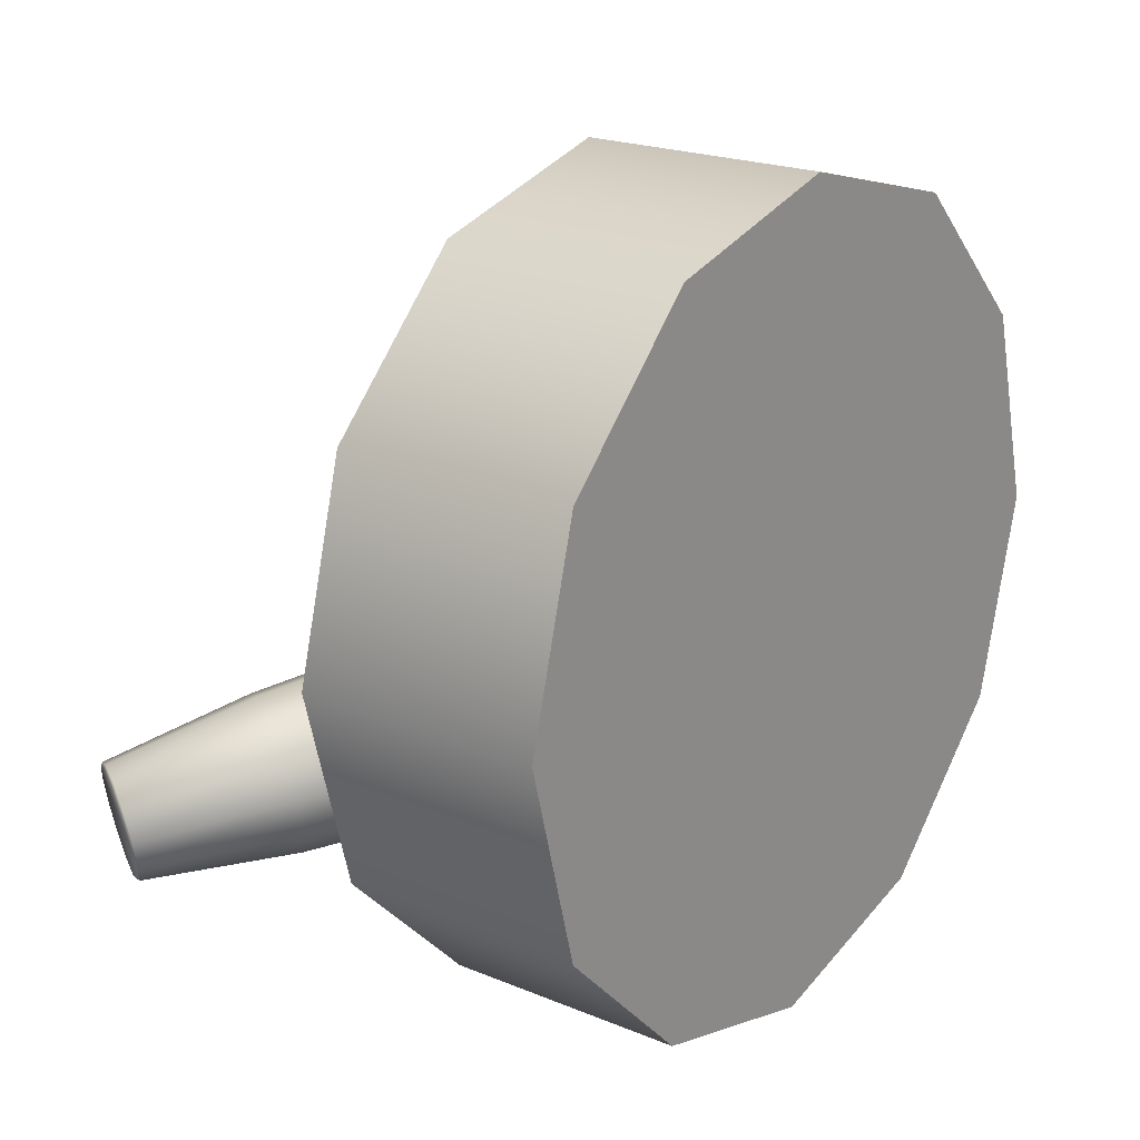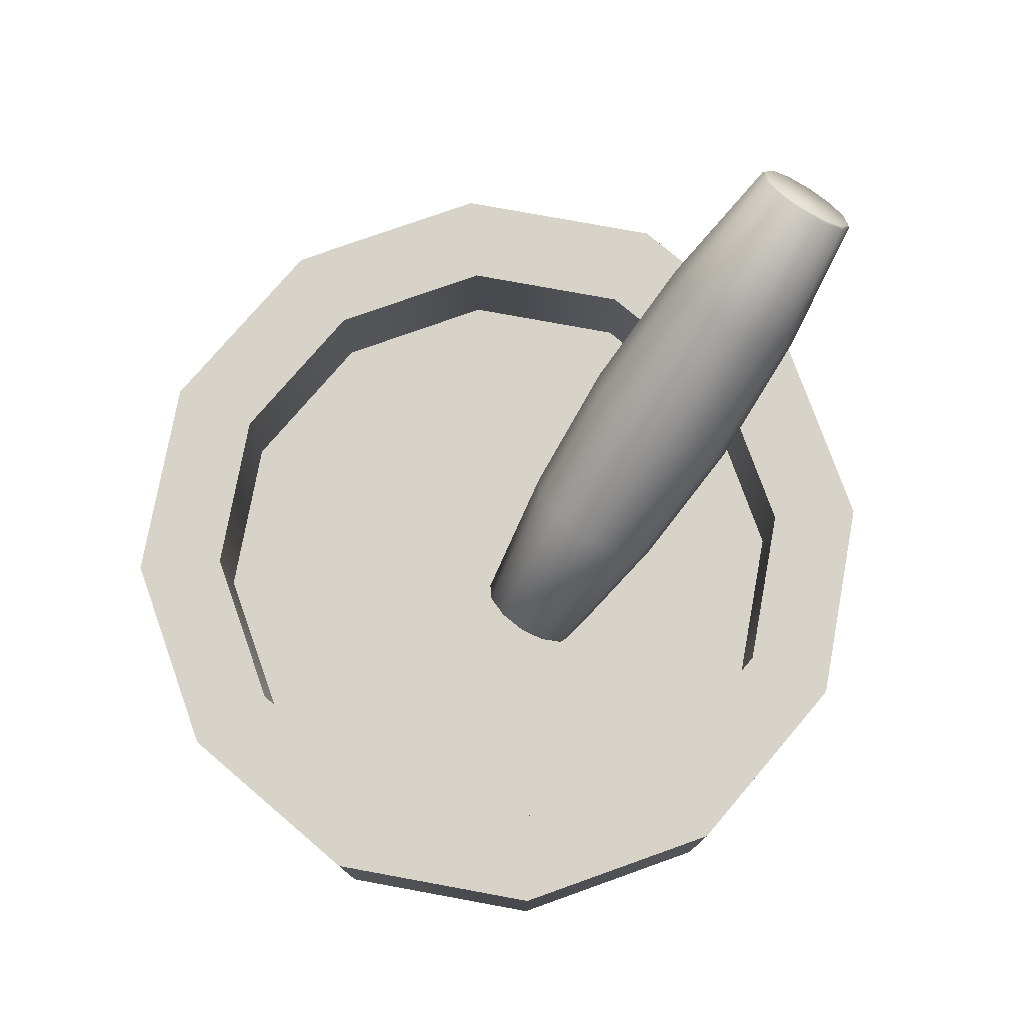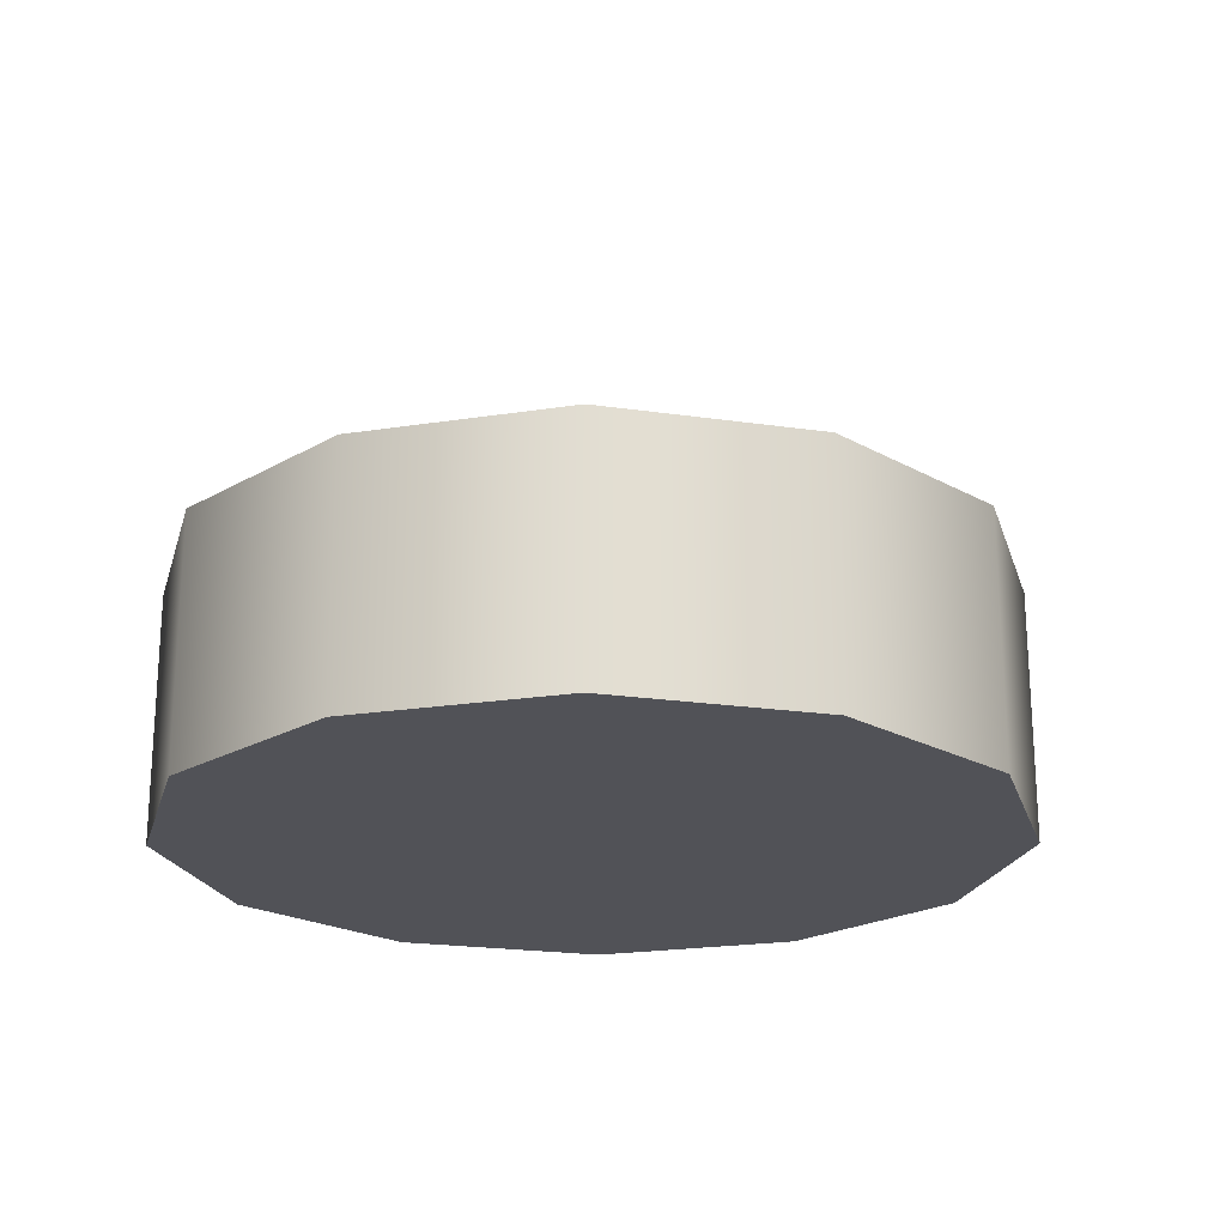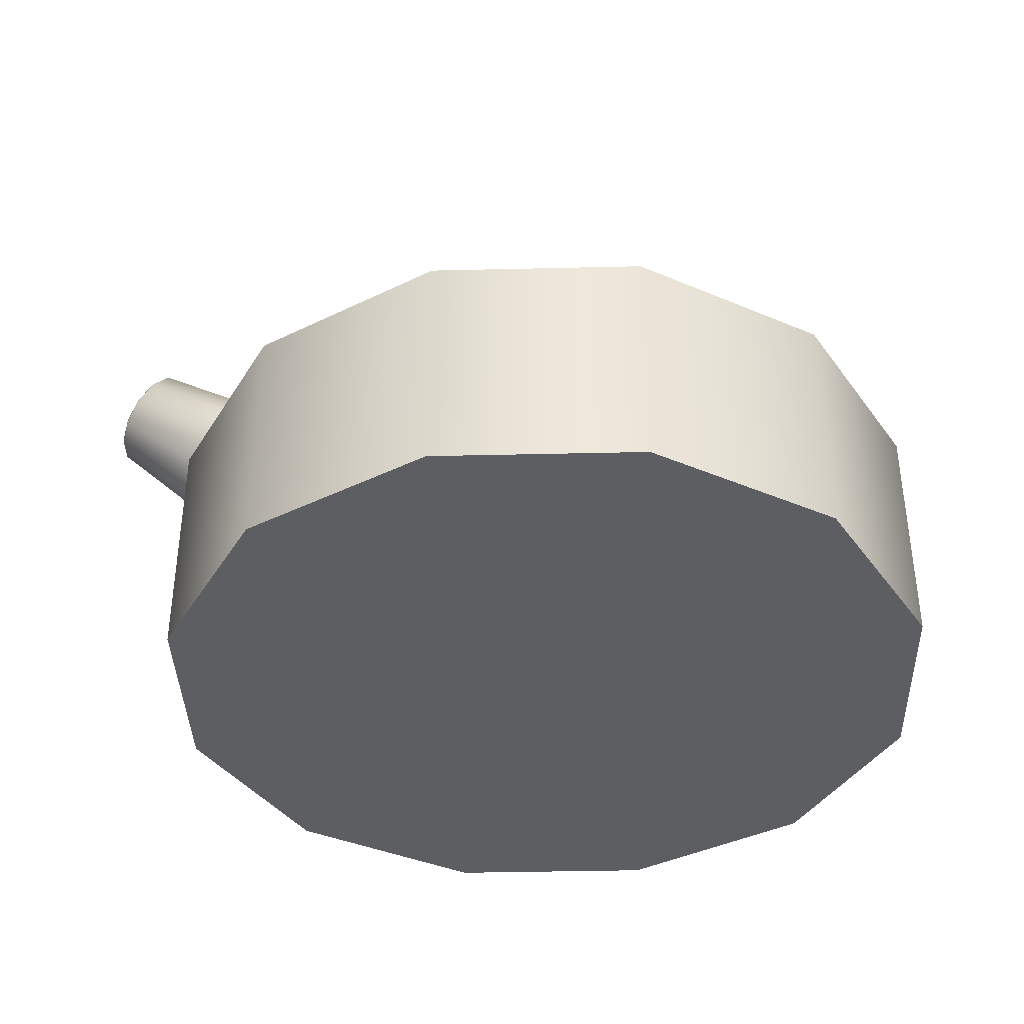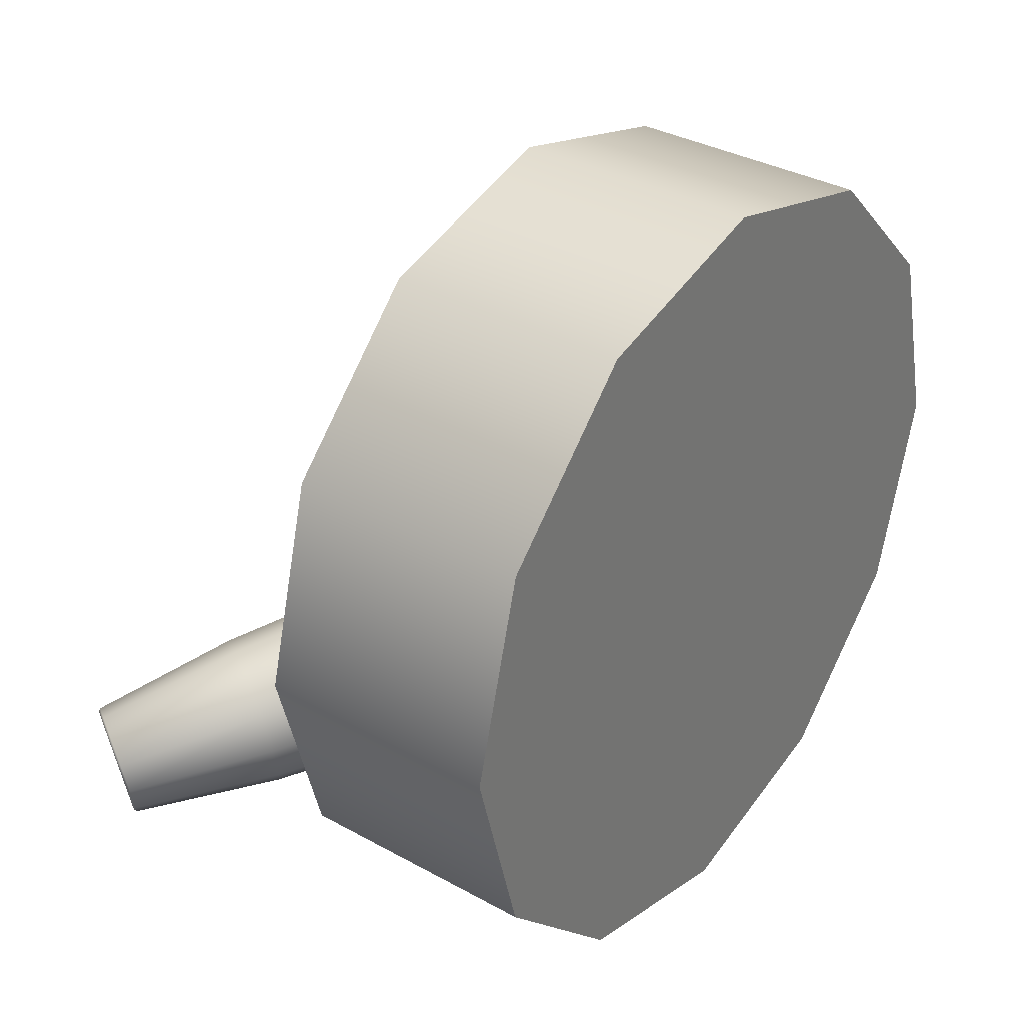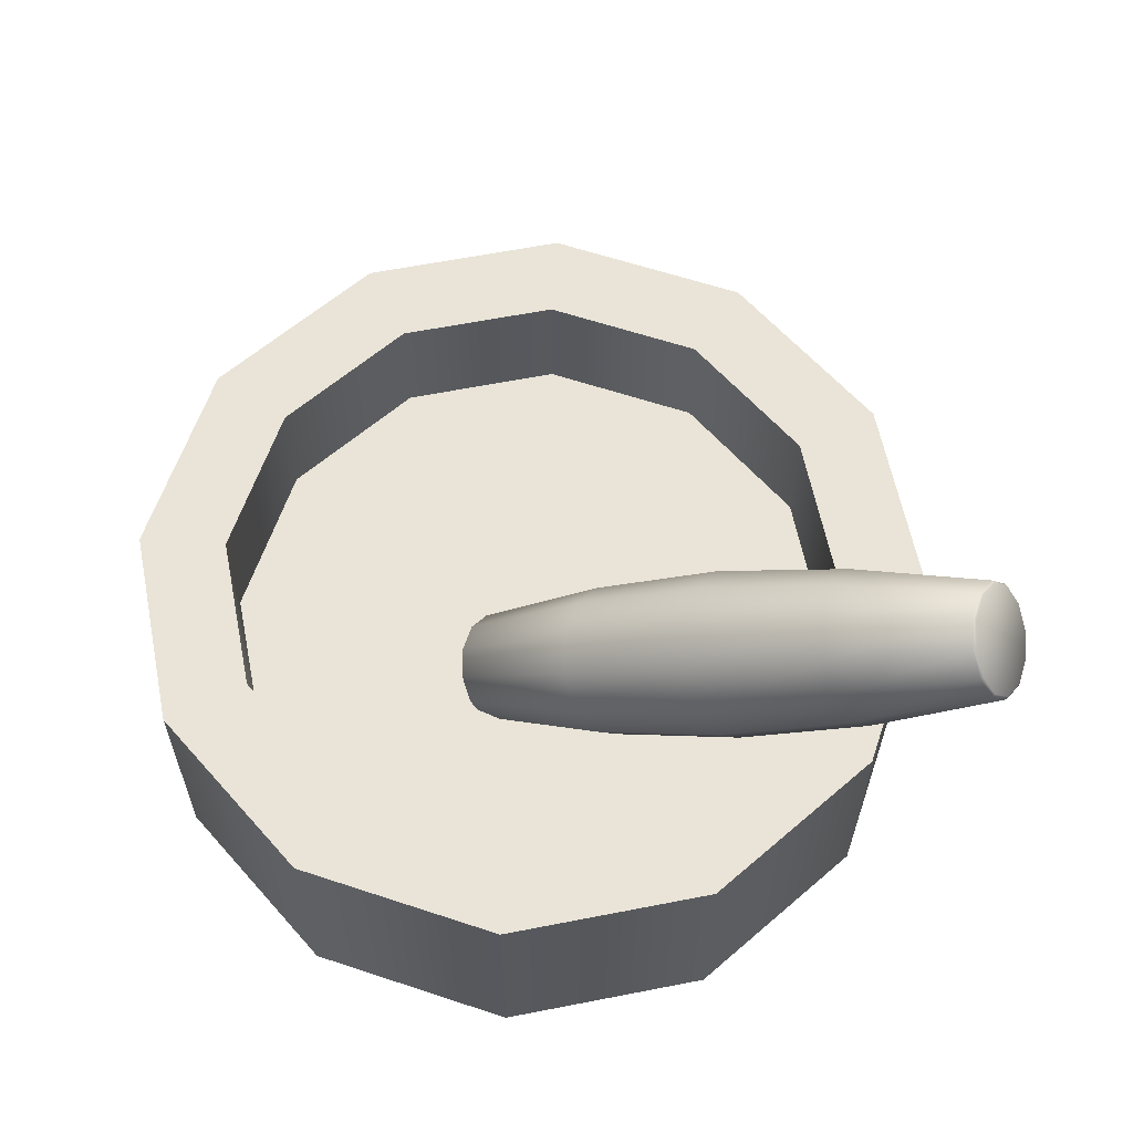
<metadata>
{"format":"obj","ext":"obj","renderer":"f3d","projection":"perspective","resolution":1024,"background":"white","views":[{"elev":20.8,"azim":-53.2,"up":"+Z"},{"elev":77.1,"azim":115.4,"up":"+Y"},{"elev":-21.6,"azim":120.5,"up":"+Y"},{"elev":-38.8,"azim":-13.3,"up":"+Y"},{"elev":34.5,"azim":-53.3,"up":"+Z"},{"elev":61.0,"azim":-176.3,"up":"+Y"}]}
</metadata>
<code>
o cinzeiro_feio
v 0 4.145 -0.2523
v 0.1262 4.145 -0.2185
v 0.2185 4.145 -0.1262
v 0.2523 4.145 0
v 0.2185 4.145 0.1262
v 0.1262 4.145 0.2185
v 0 4.145 0.2523
v -0.1262 4.145 0.2185
v -0.2185 4.145 0.1262
v -0.2523 4.145 0
v -0.2185 4.145 -0.1262
v -0.1262 4.145 -0.2185
v 0 4.052 -0.324
v 0.162 4.052 -0.2806
v 0.2806 4.052 -0.162
v 0.324 4.052 0
v 0.2806 4.052 0.162
v 0.162 4.052 0.2806
v 0 4.052 0.324
v -0.162 4.052 0.2806
v -0.2806 4.052 0.162
v -0.324 4.052 0
v -0.2806 4.052 -0.162
v -0.162 4.052 -0.2806
v 0.1262 4.247 -0.2185
v 0 4.247 -0.2523
v 0.2185 4.247 -0.1262
v -0.162 4.247 -0.2806
v -0.1262 4.247 -0.2185
v 0.2523 4.247 0
v 0 4.247 -0.324
v 0.2185 4.247 0.1262
v 0 4.247 0.324
v 0 4.247 0.2523
v 0.1262 4.247 0.2185
v -0.1262 4.247 0.2185
v -0.162 4.247 0.2806
v 0.162 4.247 -0.2806
v 0.2806 4.247 -0.162
v -0.2185 4.247 0.1262
v -0.2523 4.247 0
v -0.2185 4.247 -0.1262
v 0.324 4.247 0
v 0.2806 4.247 0.162
v 0.162 4.247 0.2806
v -0.2806 4.247 0.162
v -0.324 4.247 0
v -0.2806 4.247 -0.162
f 14 38 39 15
f 21 46 47 22
f 16 43 44 17
f 10 11 42 41
f 5 6 35 32
f 2 1 12 11 10 9 8 7 6 5 4 3
f 15 39 43 16
f 44 45 18 17
f 45 33 19 18
f 19 33 37 20
f 20 37 46 21
f 22 47 48 23
f 23 48 28 24
f 24 28 31 13
f 12 1 26 29
f 13 14 15 16 17 18 19 20 21 22 23 24
f 7 8 36 34
f 2 3 27 25
f 41 42 48 47
f 32 35 45 44
f 29 26 31 28
f 34 36 37 33
f 25 27 39 38
f 27 30 43 39
f 36 40 46 37
f 26 25 38 31
f 35 34 33 45
f 42 29 28 48
f 30 32 44 43
f 40 41 47 46
f 3 4 30 27
f 8 9 40 36
f 1 2 25 26
f 6 7 34 35
f 11 12 29 42
f 4 5 32 30
f 9 10 41 40
f 13 31 38 14
o Cylinder
v -0.2279 4.384 -0.1108
v -0.1269 4.325 -0.09123
v -0.03286 4.257 -0.07084
v -0.03424 4.245 -0.1002
v -0.1284 4.313 -0.1236
v -0.2293 4.372 -0.1402
v -0.04431 4.223 -0.1206
v -0.1395 4.289 -0.1461
v -0.2393 4.351 -0.1606
v -0.06036 4.197 -0.1265
v -0.1572 4.26 -0.1526
v -0.2554 4.324 -0.1665
v -0.07809 4.173 -0.1164
v -0.1768 4.233 -0.1415
v -0.2731 4.3 -0.1564
v -0.09276 4.158 -0.09298
v -0.1929 4.216 -0.1156
v -0.2878 4.285 -0.1329
v -0.1004 4.156 -0.06246
v -0.2014 4.214 -0.082
v -0.2954 4.283 -0.1024
v -0.09905 4.167 -0.03308
v -0.1999 4.227 -0.04963
v -0.2941 4.294 -0.07301
v -0.08899 4.189 -0.01269
v -0.1888 4.251 -0.02716
v -0.284 4.316 -0.05262
v -0.07294 4.215 -0.006753
v -0.1711 4.28 -0.02062
v -0.2679 4.342 -0.04669
v -0.0552 4.239 -0.01687
v -0.1515 4.306 -0.03177
v -0.2502 4.366 -0.0568
v -0.04053 4.254 -0.04033
v -0.1354 4.323 -0.05761
v -0.2355 4.382 -0.08026
v -0.3356 4.432 -0.1295
v -0.333 4.433 -0.1293
v 0.05445 4.178 -0.04961
v 0.05416 4.181 -0.05004
v -0.3365 4.424 -0.15
v -0.334 4.425 -0.1508
v 0.05349 4.17 -0.07014
v 0.05315 4.172 -0.07157
v -0.3436 4.409 -0.1642
v -0.3414 4.409 -0.1658
v 0.04646 4.155 -0.08438
v 0.04578 4.156 -0.0865
v -0.3548 4.39 -0.1684
v -0.3531 4.389 -0.1701
v 0.03525 4.136 -0.08852
v 0.03402 4.137 -0.09084
v -0.3672 4.374 -0.1613
v -0.3661 4.372 -0.1627
v 0.02286 4.119 -0.08145
v 0.02104 4.119 -0.08343
v -0.3774 4.363 -0.1449
v -0.3768 4.36 -0.1455
v 0.01262 4.109 -0.06507
v 0.0103 4.108 -0.06626
v -0.3828 4.361 -0.1236
v -0.3825 4.359 -0.1232
v 0.007258 4.107 -0.04376
v 0.004677 4.107 -0.04391
v -0.3818 4.369 -0.1031
v -0.3814 4.367 -0.1017
v 0.008223 4.115 -0.02323
v 0.005689 4.115 -0.02239
v -0.3748 4.385 -0.08886
v -0.3741 4.383 -0.08674
v 0.01525 4.13 -0.008992
v 0.01306 4.131 -0.007459
v -0.3635 4.403 -0.08471
v -0.3623 4.403 -0.08239
v 0.02646 4.149 -0.004849
v 0.02481 4.15 -0.003115
v -0.3512 4.42 -0.09178
v -0.3493 4.42 -0.0898
v 0.03885 4.166 -0.01192
v 0.0378 4.168 -0.01052
v -0.3409 4.431 -0.1082
v -0.3386 4.431 -0.107
v 0.04909 4.176 -0.0283
v 0.04854 4.179 -0.0277
f 82 132 88 51
f 94 57 60 98
f 98 60 63 102
f 102 63 66 106
f 106 66 69 110
f 110 69 72 114
f 114 72 75 118
f 118 75 78 122
f 122 78 81 126
f 126 81 84 130
f 51 88 92 52
f 90 54 57 94
f 130 84 49 86
f 91 87 131 127 123 119 115 111 107 103 99 95
f 84 83 50 49
f 83 82 51 50
f 79 128 132 82
f 81 80 83 84
f 80 79 82 83
f 76 124 128 79
f 78 77 80 81
f 77 76 79 80
f 73 120 124 76
f 75 74 77 78
f 74 73 76 77
f 70 116 120 73
f 72 71 74 75
f 71 70 73 74
f 67 112 116 70
f 69 68 71 72
f 68 67 70 71
f 64 108 112 67
f 66 65 68 69
f 65 64 67 68
f 61 104 108 64
f 63 62 65 66
f 62 61 64 65
f 58 100 104 61
f 60 59 62 63
f 59 58 61 62
f 55 96 100 58
f 57 56 59 60
f 56 55 58 59
f 52 92 96 55
f 54 53 56 57
f 53 52 55 56
f 85 89 93 97 101 105 109 113 117 121 125 129
f 49 50 53 54
f 50 51 52 53
f 86 90 89 85
f 92 88 87 91
f 90 94 93 89
f 96 92 91 95
f 94 98 97 93
f 100 96 95 99
f 98 102 101 97
f 104 100 99 103
f 102 106 105 101
f 108 104 103 107
f 106 110 109 105
f 112 108 107 111
f 110 114 113 109
f 116 112 111 115
f 114 118 117 113
f 120 116 115 119
f 118 122 121 117
f 124 120 119 123
f 122 126 125 121
f 128 124 123 127
f 126 130 129 125
f 132 128 127 131
f 130 86 85 129
f 88 132 131 87
f 86 49 54 90

</code>
